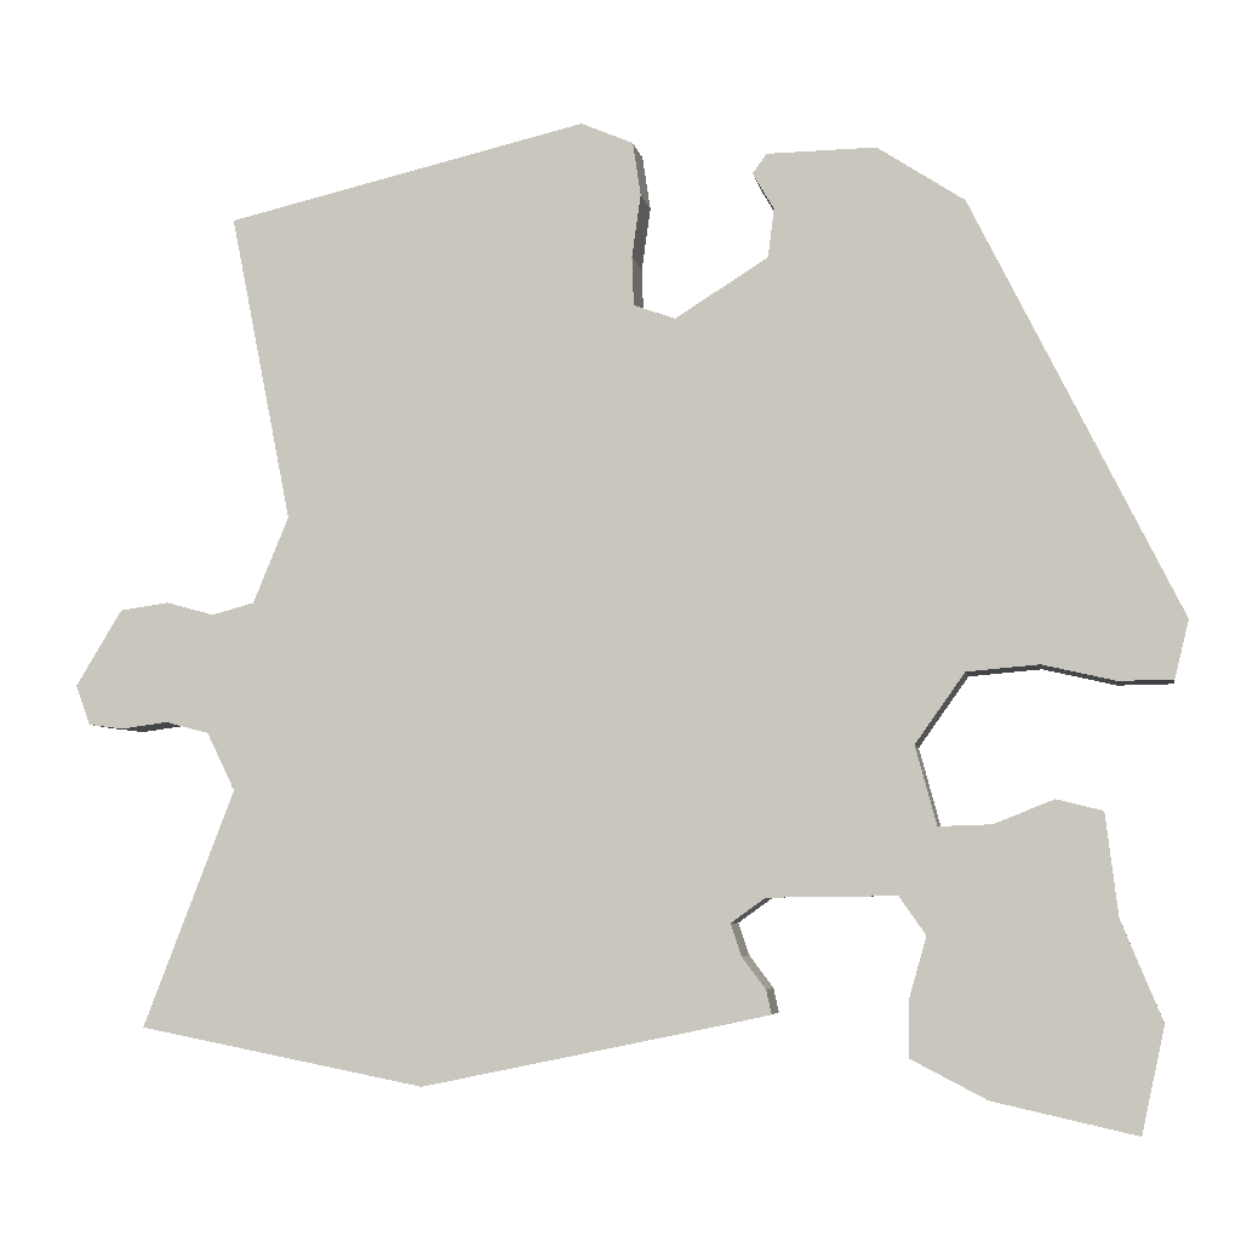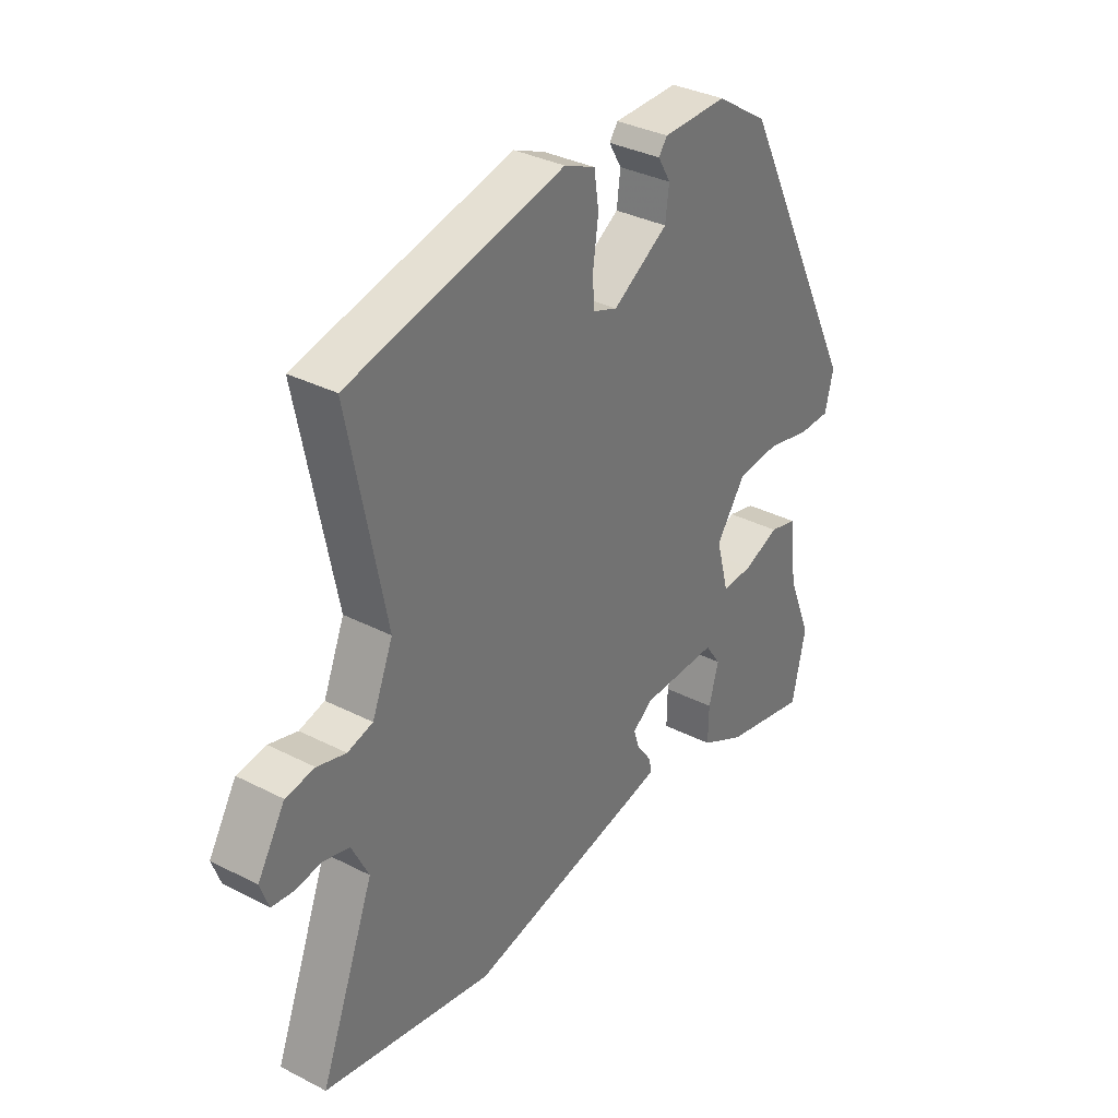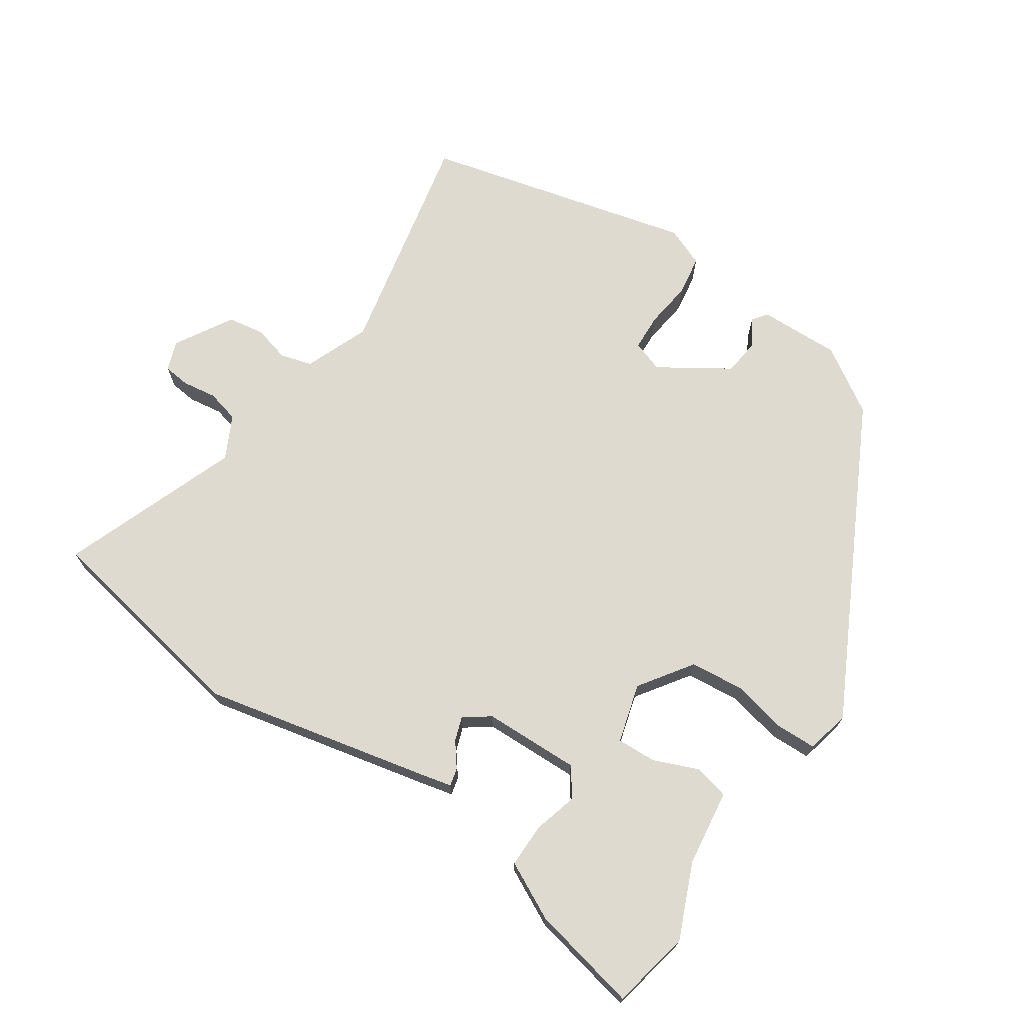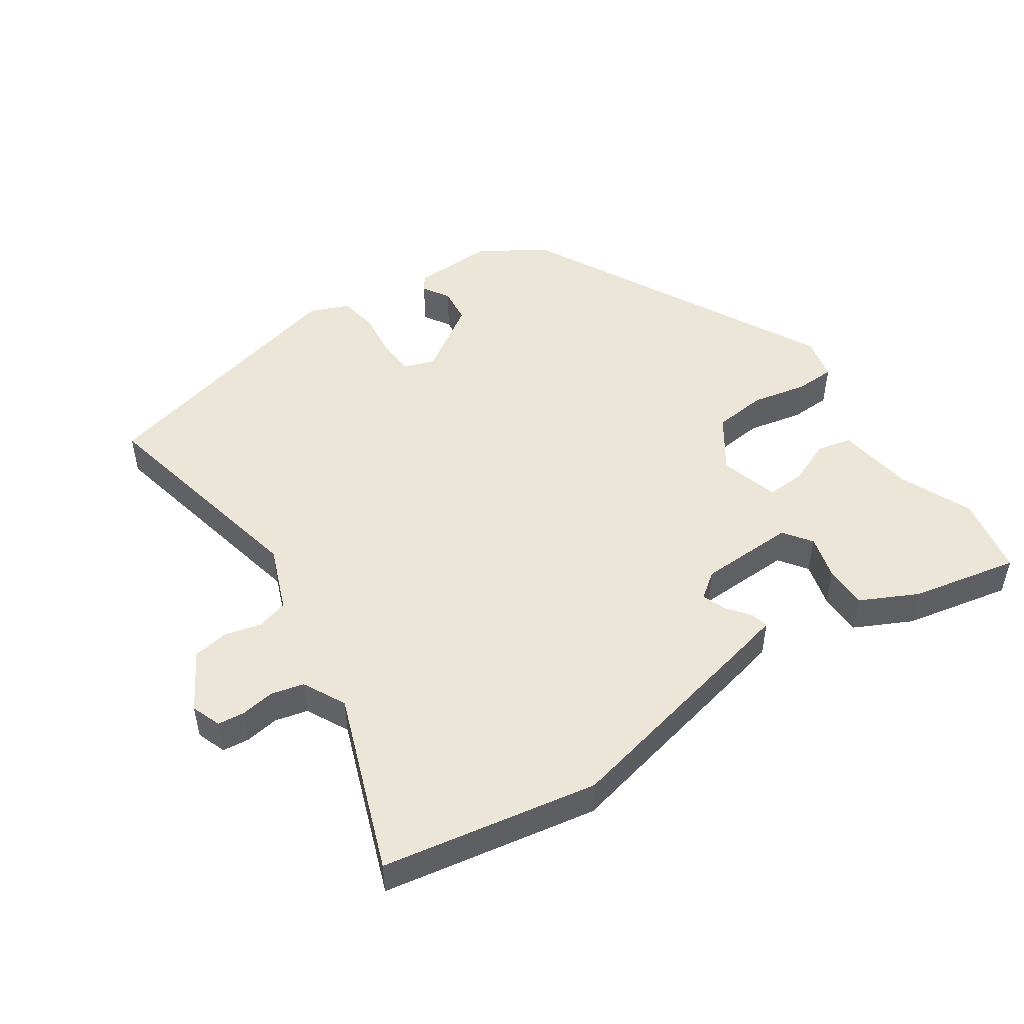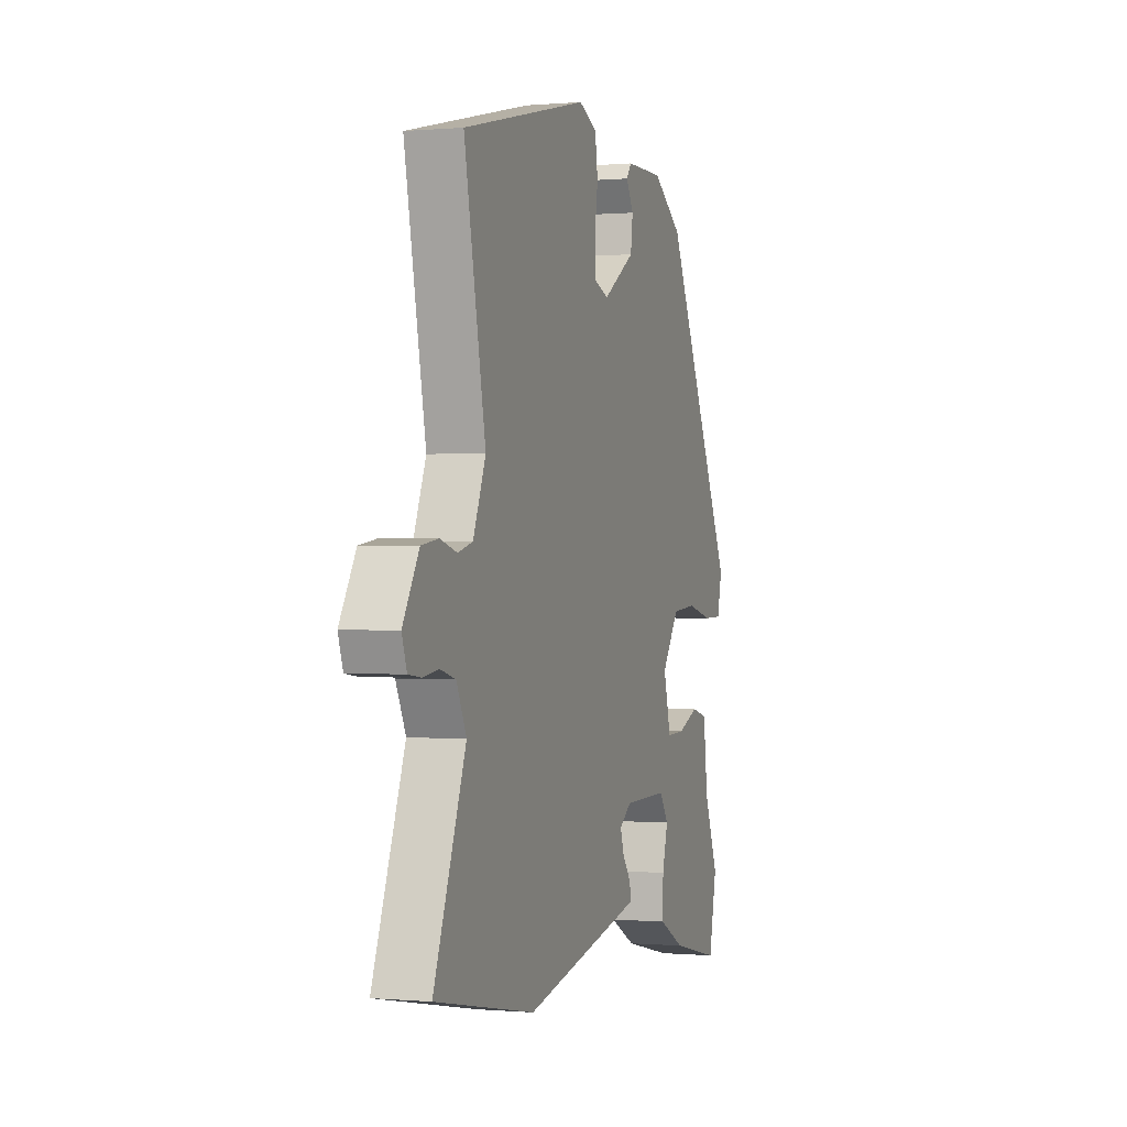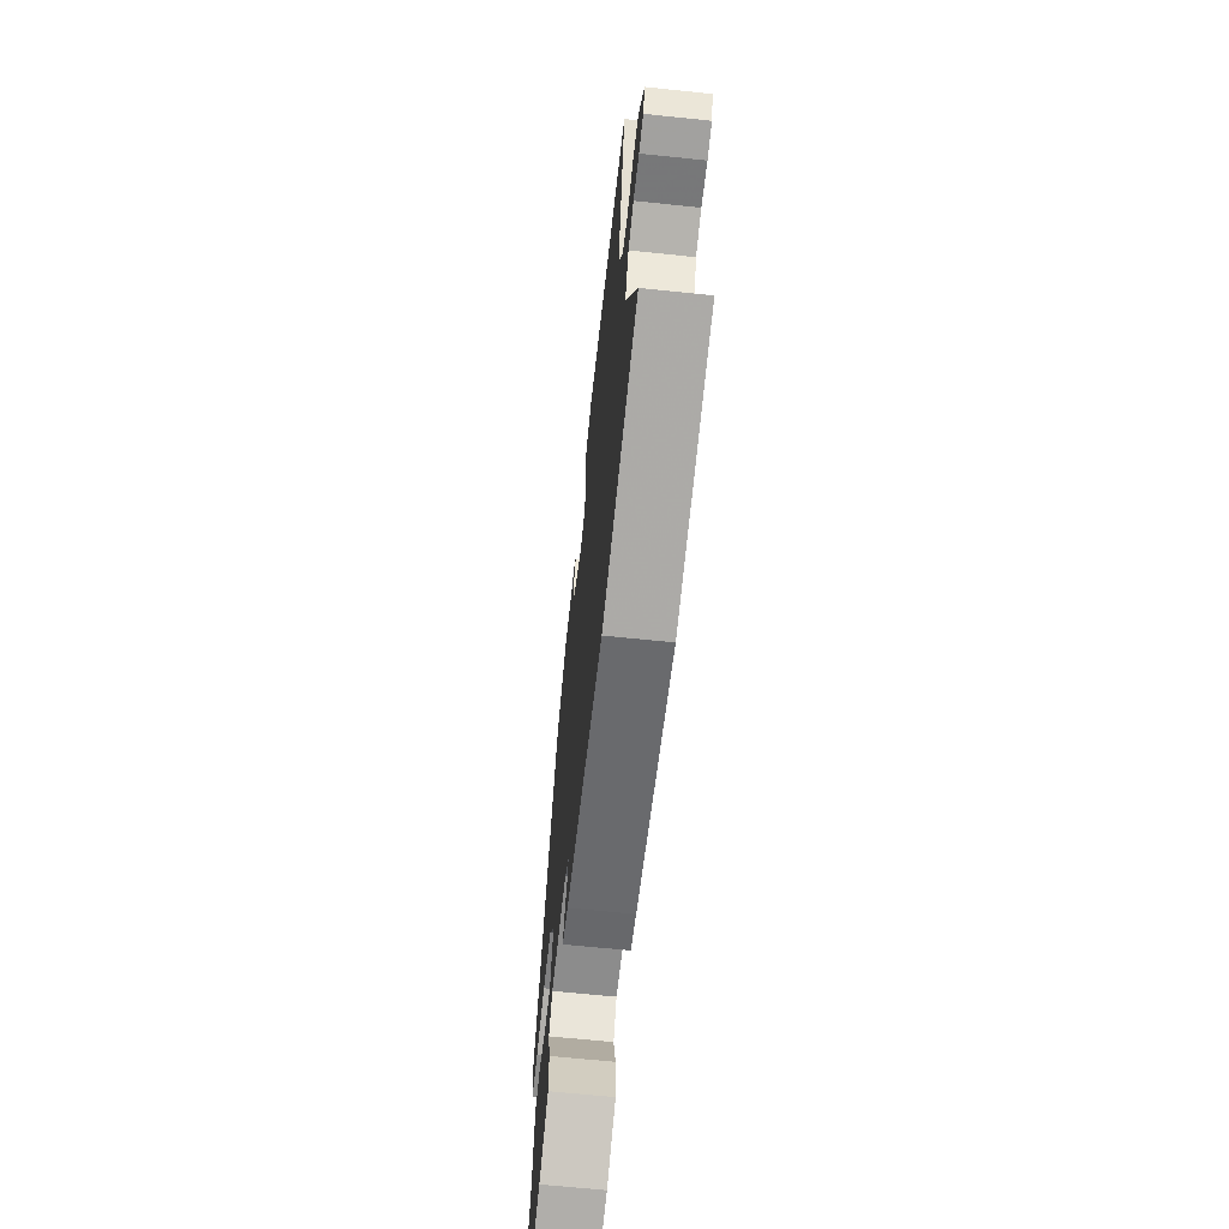
<metadata>
{"format":"obj","ext":"obj","renderer":"f3d","projection":"perspective","resolution":1024,"background":"white","views":[{"elev":-5.4,"azim":-170.4,"up":"+Z"},{"elev":34.1,"azim":124.8,"up":"+Z"},{"elev":70.7,"azim":-146.7,"up":"+Y"},{"elev":49.4,"azim":145.0,"up":"+Y"},{"elev":-0.1,"azim":108.3,"up":"+Z"},{"elev":-65.0,"azim":84.0,"up":"+Z"}]}
</metadata>
<code>
v 0.533 0.07 0.449
v 0.464 0.07 0.102
v 0.504 0.07 0.005
v 0.552 0.07 -0.008
v 0.606 0.07 0.007
v 0.661 0.07 -0.001
v 0.713 0.07 -0.087
v 0.697 0.07 -0.132
v 0.657 0.07 -0.137
v 0.605 0.07 -0.13
v 0.556 0.07 -0.143
v 0.524 0.07 -0.208
v 0.627 0.07 -0.475
v 0.304 0.07 -0.538
v -0.037 0.07 -0.467
v -0.087 0.07 -0.456
v -0.081 0.07 -0.429
v -0.054 0.07 -0.393
v -0.042 0.07 -0.357
v -0.081 0.07 -0.329
v -0.226 0.07 -0.327
v -0.256 0.07 -0.37
v -0.237 0.07 -0.436
v -0.236 0.07 -0.502
v -0.321 0.07 -0.546
v -0.482 0.07 -0.582
v -0.508 0.07 -0.463
v -0.462 0.07 -0.351
v -0.448 0.07 -0.236
v -0.396 0.07 -0.223
v -0.328 0.07 -0.25
v -0.269 0.07 -0.252
v -0.245 0.07 -0.163
v -0.301 0.07 -0.084
v -0.382 0.07 -0.077
v -0.464 0.07 -0.096
v -0.525 0.07 -0.095
v -0.541 0.07 -0.03
v -0.307 0.07 0.439
v -0.209 0.07 0.503
v -0.086 0.07 0.501
v -0.07 0.07 0.479
v -0.094 0.07 0.438
v -0.087 0.07 0.383
v 0.018 0.07 0.317
v 0.065 0.07 0.334
v 0.067 0.07 0.389
v 0.057 0.07 0.46
v 0.066 0.07 0.52
v 0.125 0.07 0.545
v 0.533 0 0.449
v 0.464 0 0.102
v 0.504 0 0.005
v 0.552 0 -0.008
v 0.606 0 0.007
v 0.661 0 -0.001
v 0.713 0 -0.087
v 0.697 0 -0.132
v 0.657 0 -0.137
v 0.605 0 -0.13
v 0.556 0 -0.143
v 0.524 0 -0.208
v 0.627 0 -0.475
v 0.304 0 -0.538
v -0.037 0 -0.467
v -0.087 0 -0.456
v -0.081 0 -0.429
v -0.054 0 -0.393
v -0.042 0 -0.357
v -0.081 0 -0.329
v -0.226 0 -0.327
v -0.256 0 -0.37
v -0.237 0 -0.436
v -0.236 0 -0.502
v -0.321 0 -0.546
v -0.482 0 -0.582
v -0.508 0 -0.463
v -0.462 0 -0.351
v -0.448 0 -0.236
v -0.396 0 -0.223
v -0.328 0 -0.25
v -0.269 0 -0.252
v -0.245 0 -0.163
v -0.301 0 -0.084
v -0.382 0 -0.077
v -0.464 0 -0.096
v -0.525 0 -0.095
v -0.541 0 -0.03
v -0.307 0 0.439
v -0.209 0 0.503
v -0.086 0 0.501
v -0.07 0 0.479
v -0.094 0 0.438
v -0.087 0 0.383
v 0.018 0 0.317
v 0.065 0 0.334
v 0.067 0 0.389
v 0.057 0 0.46
v 0.066 0 0.52
v 0.125 0 0.545
f 50 1 2
f 49 50 2
f 48 49 2
f 47 48 2
f 46 47 2 3
f 45 46 3
f 44 45 3
f 41 42 43
f 40 41 43
f 39 40 43
f 38 39 43
f 37 38 43
f 36 37 43
f 35 36 43 44
f 34 35 44 3
f 28 29 30 31
f 27 28 31
f 26 27 31
f 25 26 31
f 24 25 31
f 23 24 31
f 22 23 31
f 21 22 31 32
f 20 21 32 33
f 16 17 18
f 15 16 18
f 14 15 18
f 13 14 18
f 12 13 18
f 11 12 18 19
f 8 9 10
f 7 8 10
f 6 7 10
f 5 6 10
f 4 5 10
f 4 10 11
f 20 33 34
f 19 20 34
f 11 19 34
f 4 11 34
f 3 4 34
f 52 51 100
f 52 100 99
f 52 99 98
f 52 98 97
f 53 52 97 96
f 53 96 95
f 53 95 94
f 93 92 91
f 93 91 90
f 93 90 89
f 93 89 88
f 93 88 87
f 93 87 86
f 94 93 86 85
f 53 94 85 84
f 81 80 79 78
f 81 78 77
f 81 77 76
f 81 76 75
f 81 75 74
f 81 74 73
f 81 73 72
f 82 81 72 71
f 83 82 71 70
f 68 67 66
f 68 66 65
f 68 65 64
f 68 64 63
f 68 63 62
f 69 68 62 61
f 60 59 58
f 60 58 57
f 60 57 56
f 60 56 55
f 60 55 54
f 61 60 54
f 84 83 70
f 84 70 69
f 84 69 61
f 84 61 54
f 84 54 53
f 1 51 52 2
f 2 52 53 3
f 3 53 54 4
f 4 54 55 5
f 5 55 56 6
f 6 56 57 7
f 7 57 58 8
f 8 58 59 9
f 9 59 60 10
f 10 60 61 11
f 11 61 62 12
f 12 62 63 13
f 13 63 64 14
f 14 64 65 15
f 15 65 66 16
f 16 66 67 17
f 17 67 68 18
f 18 68 69 19
f 19 69 70 20
f 20 70 71 21
f 21 71 72 22
f 22 72 73 23
f 23 73 74 24
f 24 74 75 25
f 25 75 76 26
f 26 76 77 27
f 27 77 78 28
f 28 78 79 29
f 29 79 80 30
f 30 80 81 31
f 31 81 82 32
f 32 82 83 33
f 33 83 84 34
f 34 84 85 35
f 35 85 86 36
f 36 86 87 37
f 37 87 88 38
f 38 88 89 39
f 39 89 90 40
f 40 90 91 41
f 41 91 92 42
f 42 92 93 43
f 43 93 94 44
f 44 94 95 45
f 45 95 96 46
f 46 96 97 47
f 47 97 98 48
f 48 98 99 49
f 49 99 100 50
f 50 100 51 1

</code>
